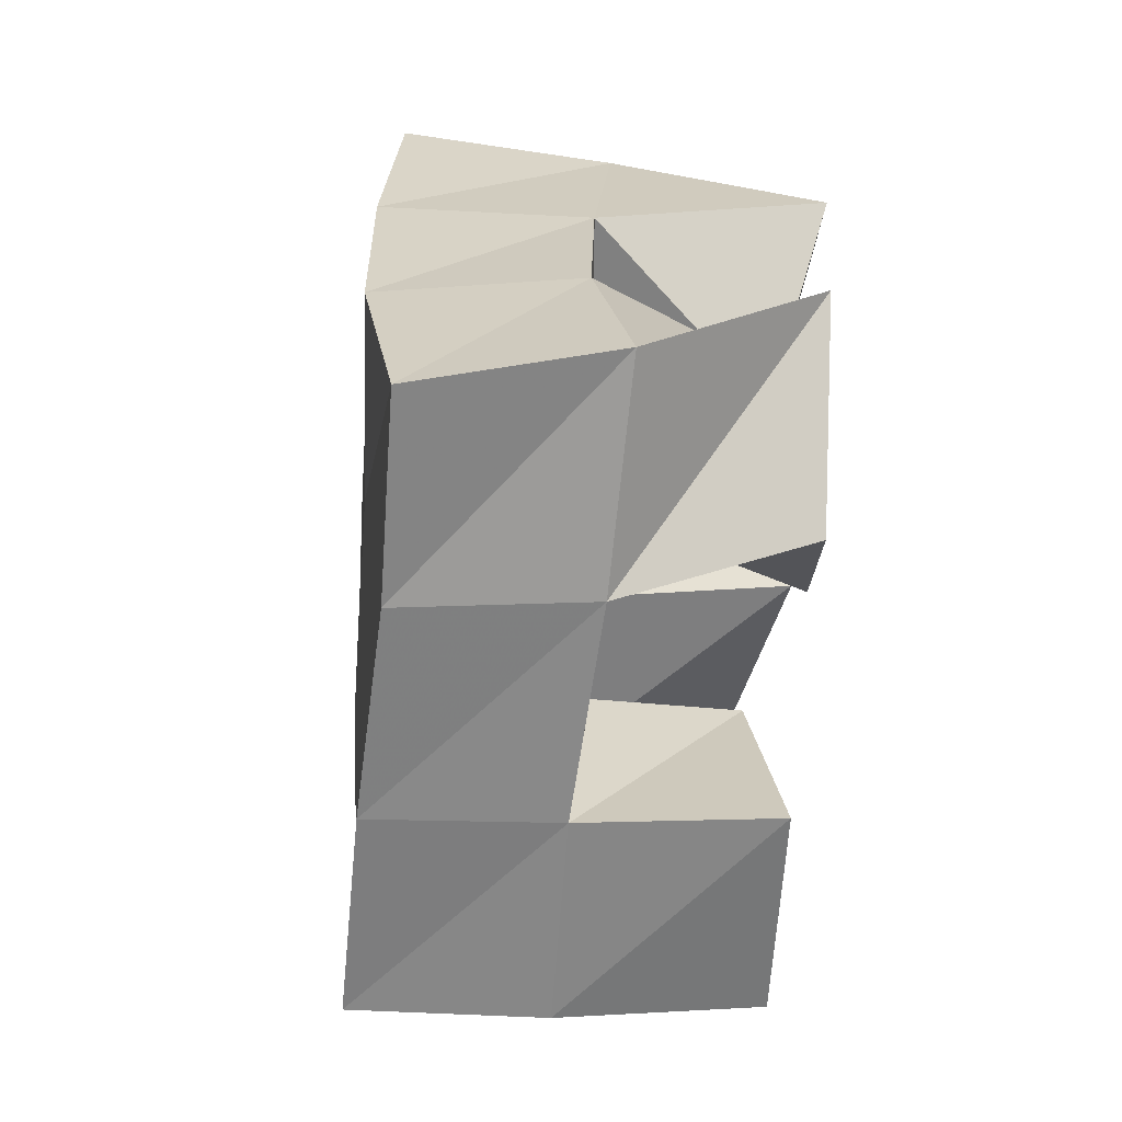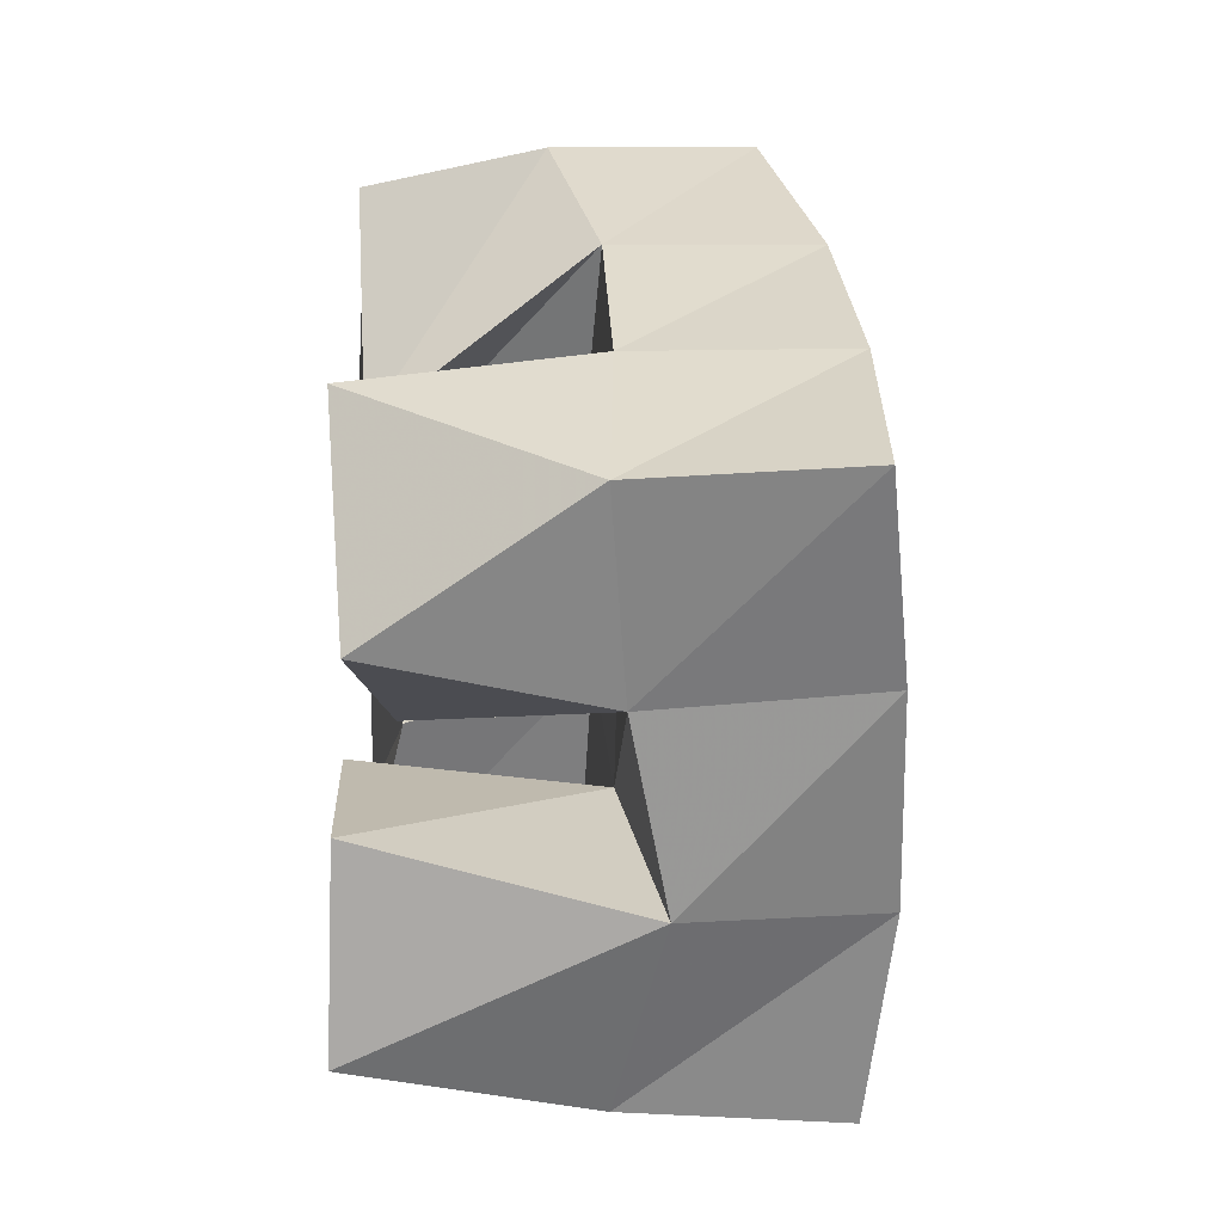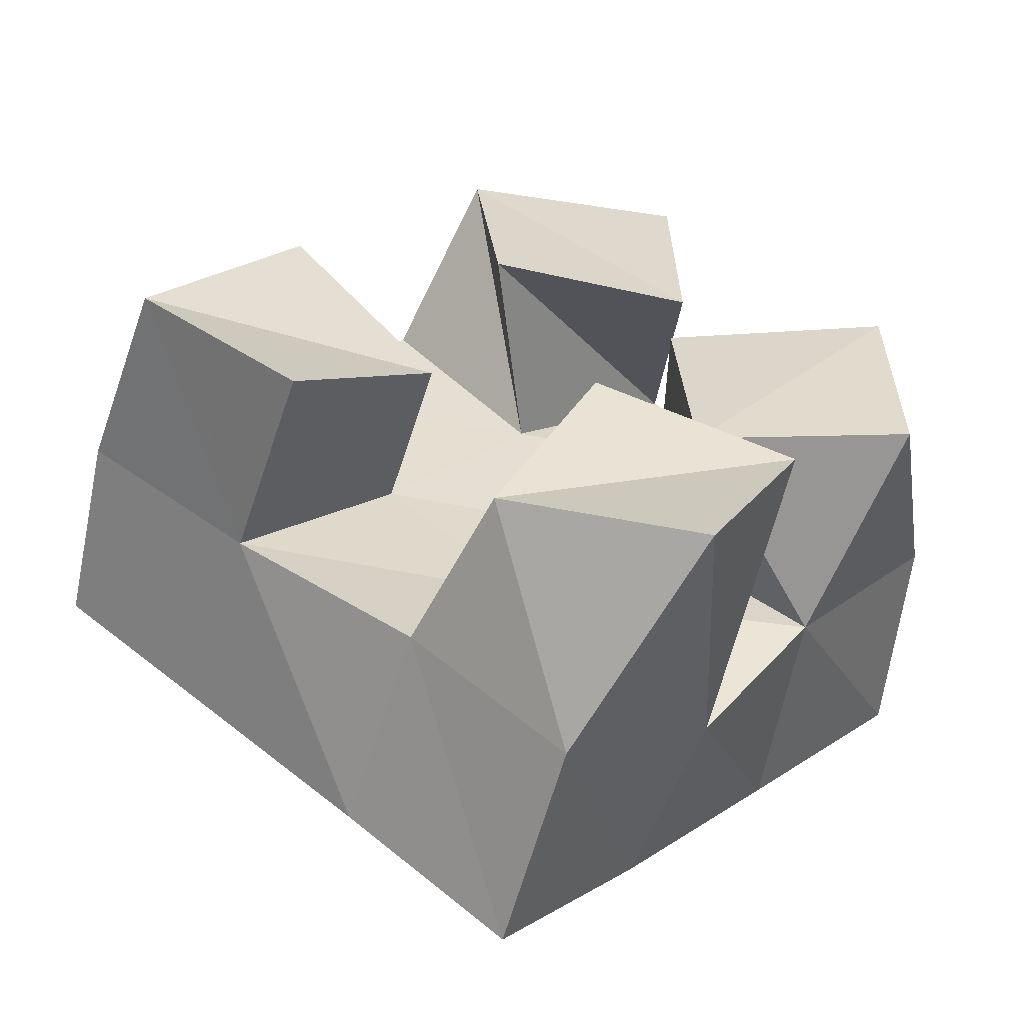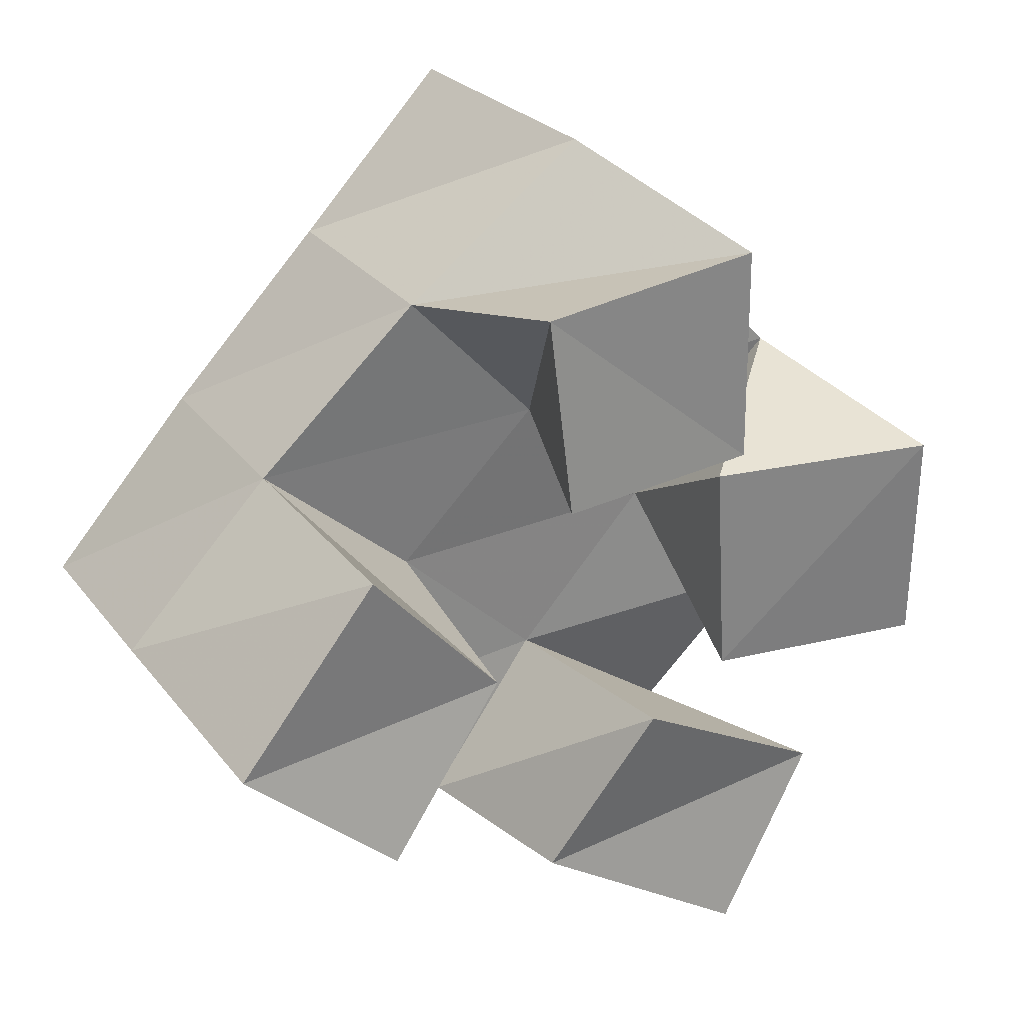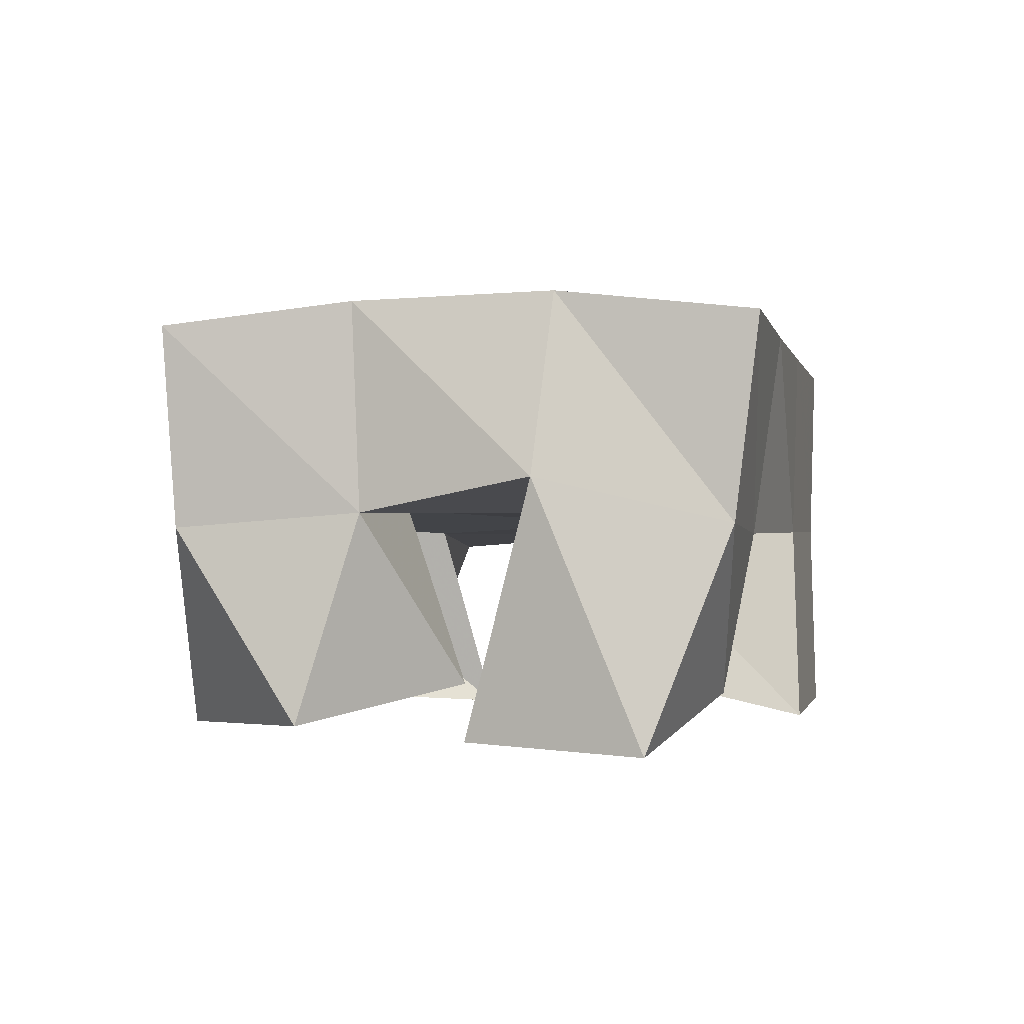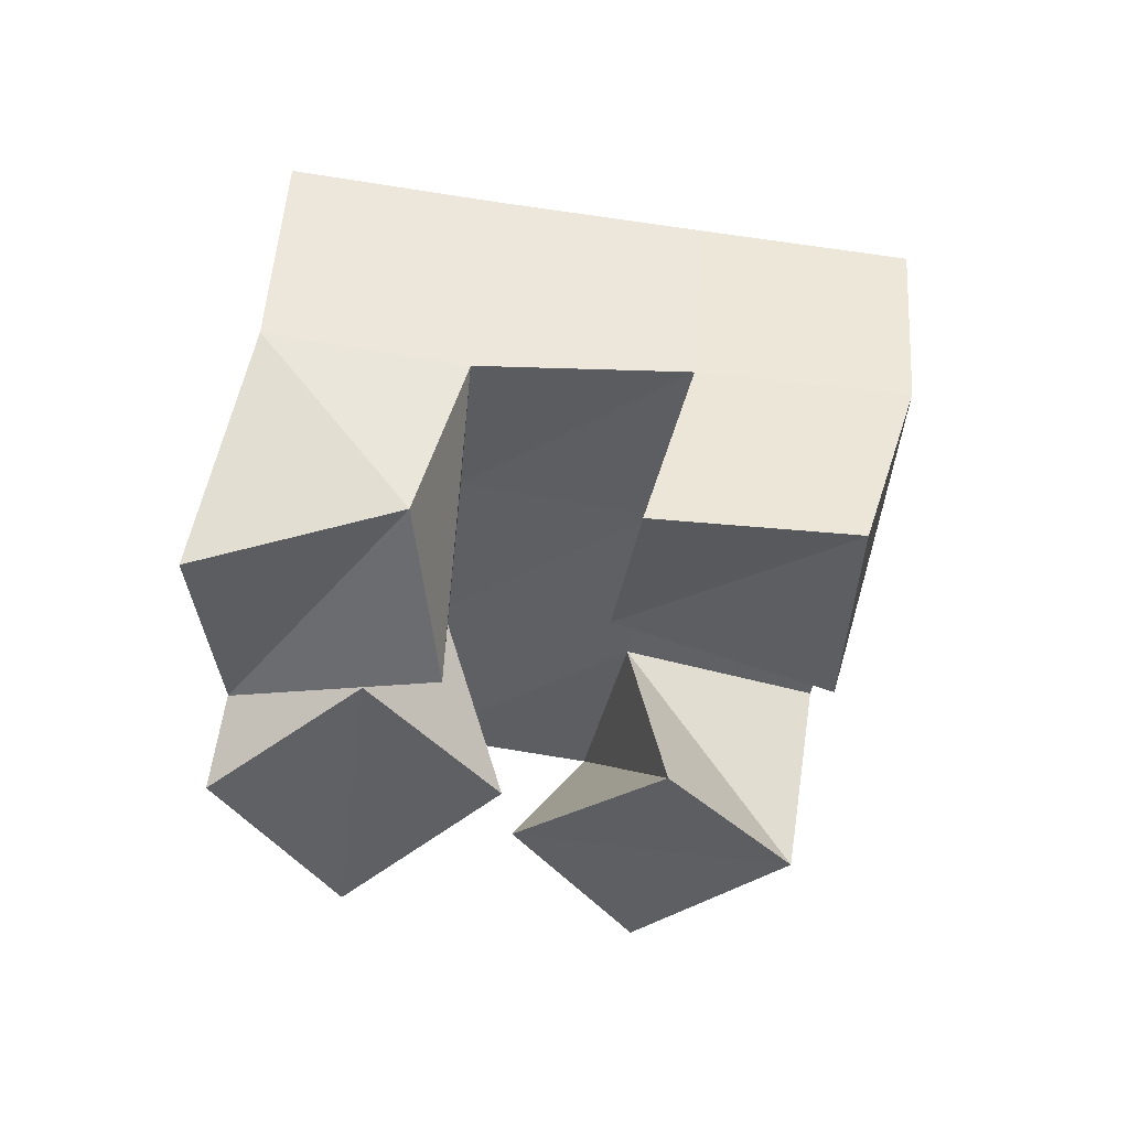
<metadata>
{"format":"obj","ext":"obj","renderer":"f3d","projection":"perspective","resolution":1024,"background":"white","views":[{"elev":69.9,"azim":-84.8,"up":"+Z"},{"elev":-12.7,"azim":88.7,"up":"+Z"},{"elev":-60.9,"azim":-8.8,"up":"+Z"},{"elev":26.4,"azim":-26.3,"up":"+Z"},{"elev":1.2,"azim":143.8,"up":"+Y"},{"elev":-41.5,"azim":-145.7,"up":"+Y"}]}
</metadata>
<code>
v 3.846 0.1026 0.2489
v 3.82 0.1416 0.2682
v 3.793 0.1 0.2423
v 3.779 0.1434 0.2334
v 3.847 0.1046 0.1967
v 3.851 0.1529 0.235
v 3.799 0.1 0.1937
v 3.812 0.149 0.1978
v 3.822 0.1 0.1328
v 3.815 0.1562 0.1282
v 3.8 0.1108 0.0904
v 3.787 0.1511 0.09352
v 3.867 0.1011 0.1098
v 3.858 0.1661 0.09474
v 3.845 0.1 0.06734
v 3.823 0.1551 0.06084
v 3.845 0.1114 0.1887
v 3.882 0.1545 0.2021
v 3.849 0.1123 0.1359
v 3.847 0.1566 0.164
v 3.897 0.1009 0.1907
v 3.916 0.1531 0.1673
v 3.899 0.1045 0.138
v 3.884 0.1571 0.1312
v 3.749 0.1 0.1873
v 3.742 0.1478 0.1945
v 3.716 0.1 0.1442
v 3.707 0.1485 0.1563
v 3.785 0.1104 0.1472
v 3.78 0.1522 0.1614
v 3.753 0.1 0.1119
v 3.745 0.1499 0.1232
v 3.805 0.1883 0.2748
v 3.772 0.1888 0.238
v 3.841 0.2002 0.2388
v 3.808 0.1988 0.2033
v 3.88 0.2043 0.2039
v 3.846 0.2053 0.1686
v 3.918 0.2039 0.1698
v 3.883 0.2096 0.1357
v 3.737 0.1927 0.1982
v 3.774 0.1997 0.165
v 3.812 0.2054 0.1309
v 3.849 0.2114 0.09811
v 3.704 0.1949 0.1576
v 3.742 0.1987 0.125
v 3.779 0.2018 0.09187
v 3.817 0.2061 0.0589
f 1 2 4
f 3 1 4
f 2 6 8
f 4 2 8
f 6 5 7
f 8 6 7
f 5 1 3
f 7 5 3
f 8 7 3
f 4 8 3
f 2 1 5
f 6 2 5
f 9 10 12
f 11 9 12
f 10 14 16
f 12 10 16
f 14 13 15
f 16 14 15
f 13 9 11
f 15 13 11
f 16 15 11
f 12 16 11
f 10 9 13
f 14 10 13
f 17 18 20
f 19 17 20
f 18 22 24
f 20 18 24
f 22 21 23
f 24 22 23
f 21 17 19
f 23 21 19
f 24 23 19
f 20 24 19
f 18 17 21
f 22 18 21
f 25 26 28
f 27 25 28
f 26 30 32
f 28 26 32
f 30 29 31
f 32 30 31
f 29 25 27
f 31 29 27
f 32 31 27
f 28 32 27
f 26 25 29
f 30 26 29
f 2 33 34
f 4 2 34
f 33 35 36
f 34 33 36
f 35 6 8
f 36 35 8
f 6 2 4
f 8 6 4
f 36 8 4
f 34 36 4
f 33 2 6
f 35 33 6
f 6 35 36
f 8 6 36
f 35 37 38
f 36 35 38
f 37 18 20
f 38 37 20
f 18 6 8
f 20 18 8
f 38 20 8
f 36 38 8
f 35 6 18
f 37 35 18
f 18 37 38
f 20 18 38
f 37 39 40
f 38 37 40
f 39 22 24
f 40 39 24
f 22 18 20
f 24 22 20
f 40 24 20
f 38 40 20
f 37 18 22
f 39 37 22
f 4 34 41
f 26 4 41
f 34 36 42
f 41 34 42
f 36 8 30
f 42 36 30
f 8 4 26
f 30 8 26
f 42 30 26
f 41 42 26
f 34 4 8
f 36 34 8
f 8 36 42
f 30 8 42
f 36 38 43
f 42 36 43
f 38 20 10
f 43 38 10
f 20 8 30
f 10 20 30
f 43 10 30
f 42 43 30
f 36 8 20
f 38 36 20
f 20 38 43
f 10 20 43
f 38 40 44
f 43 38 44
f 40 24 14
f 44 40 14
f 24 20 10
f 14 24 10
f 44 14 10
f 43 44 10
f 38 20 24
f 40 38 24
f 26 41 45
f 28 26 45
f 41 42 46
f 45 41 46
f 42 30 32
f 46 42 32
f 30 26 28
f 32 30 28
f 46 32 28
f 45 46 28
f 41 26 30
f 42 41 30
f 30 42 46
f 32 30 46
f 42 43 47
f 46 42 47
f 43 10 12
f 47 43 12
f 10 30 32
f 12 10 32
f 47 12 32
f 46 47 32
f 42 30 10
f 43 42 10
f 10 43 47
f 12 10 47
f 43 44 48
f 47 43 48
f 44 14 16
f 48 44 16
f 14 10 12
f 16 14 12
f 48 16 12
f 47 48 12
f 43 10 14
f 44 43 14

</code>
